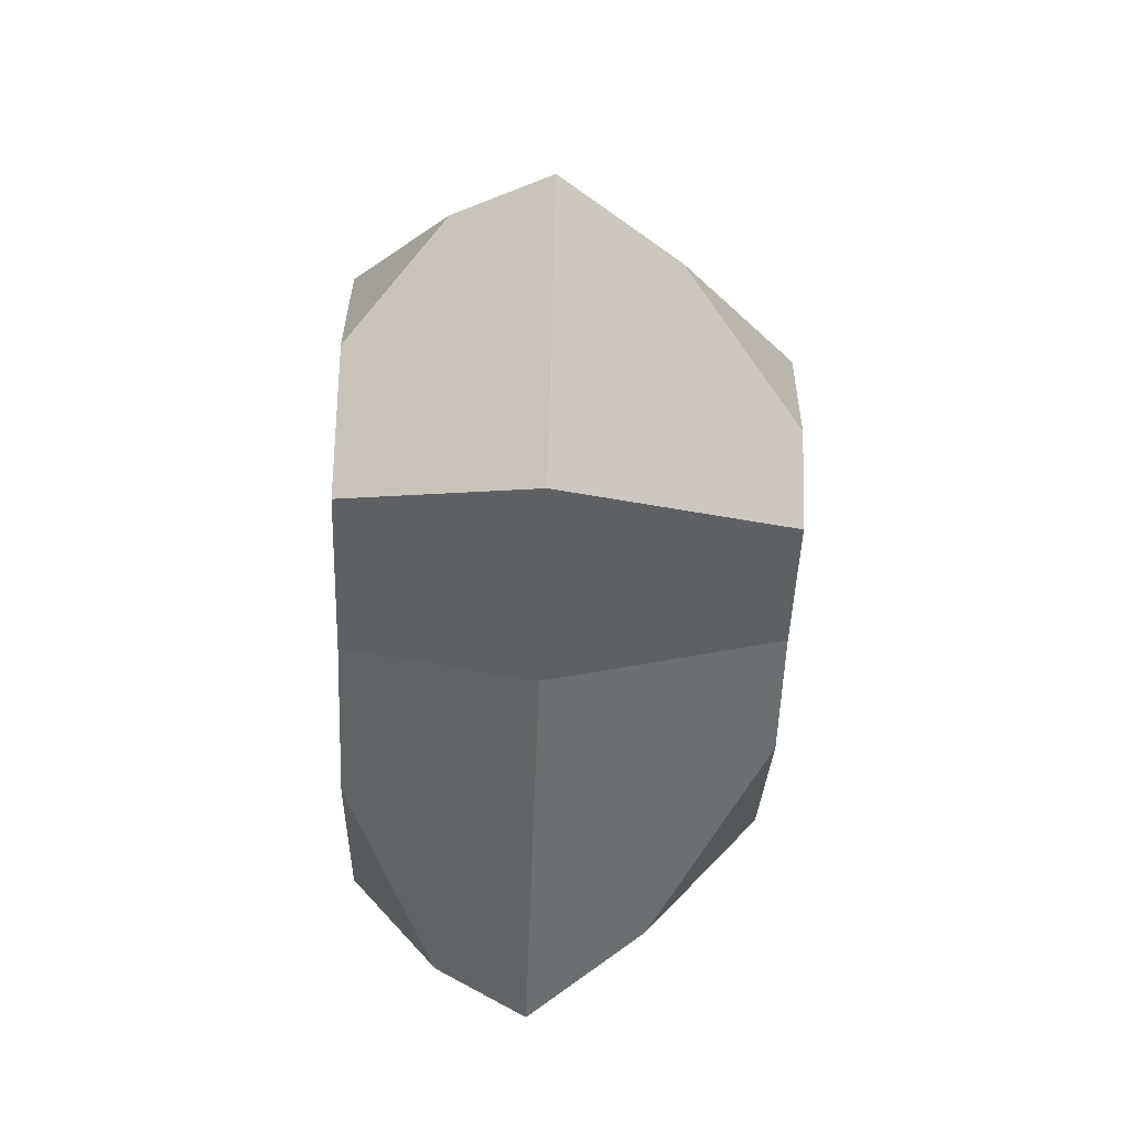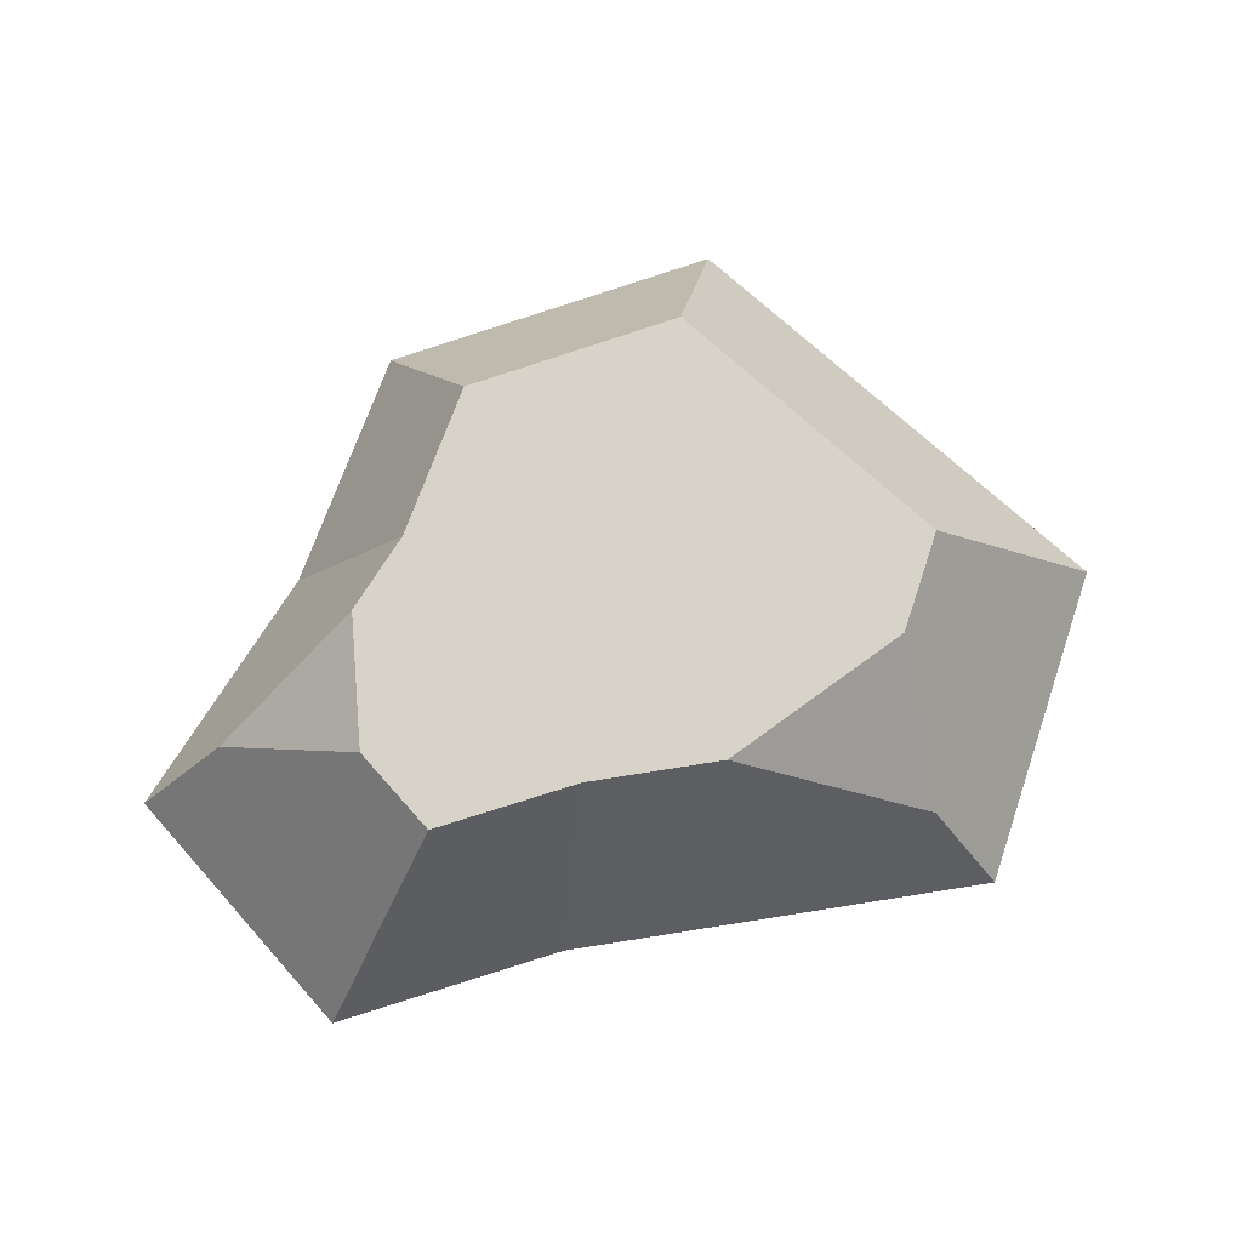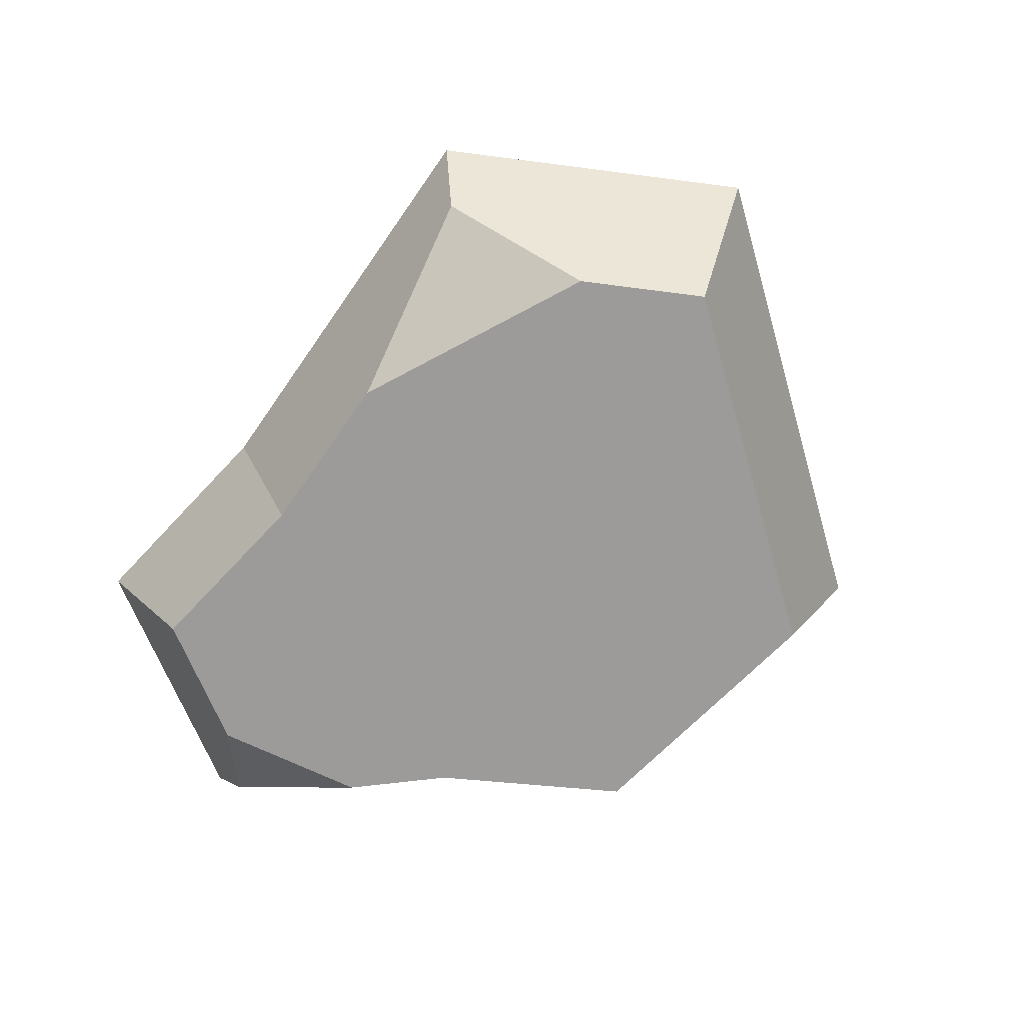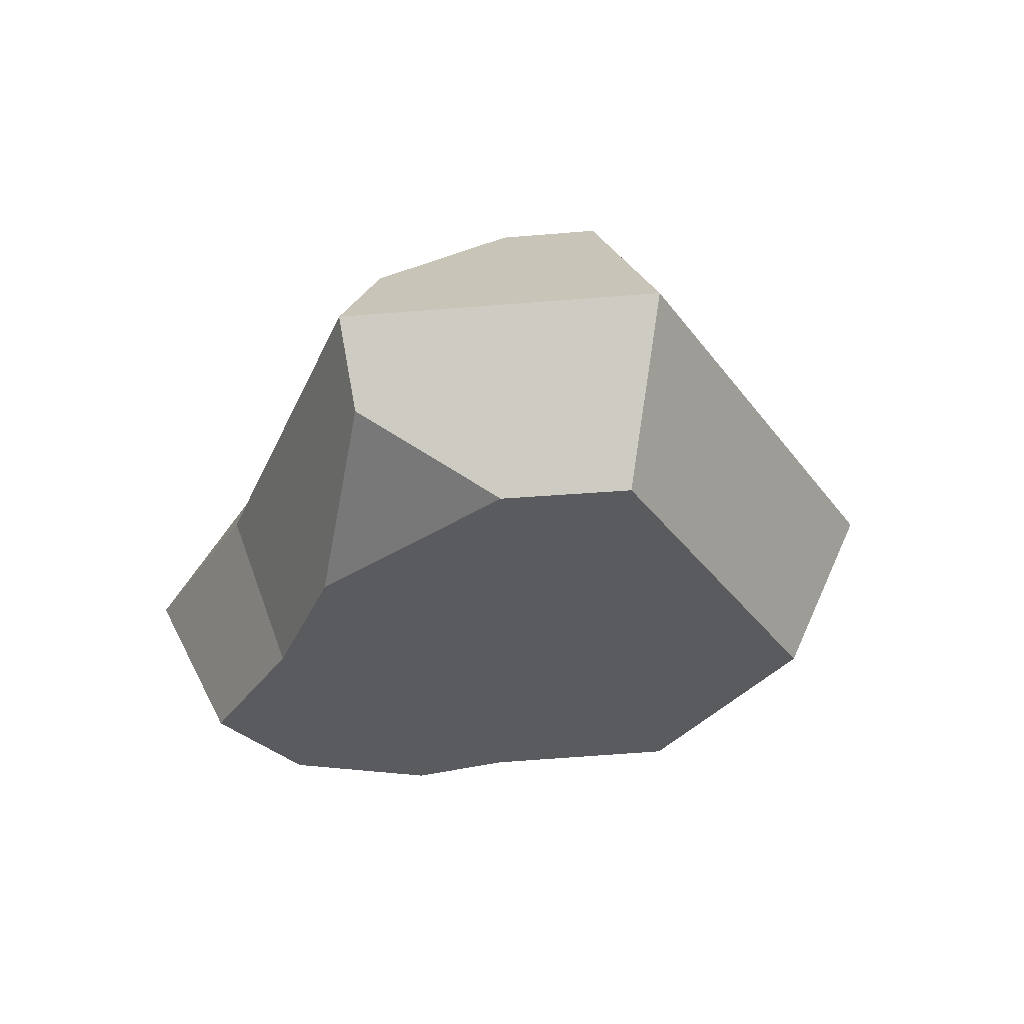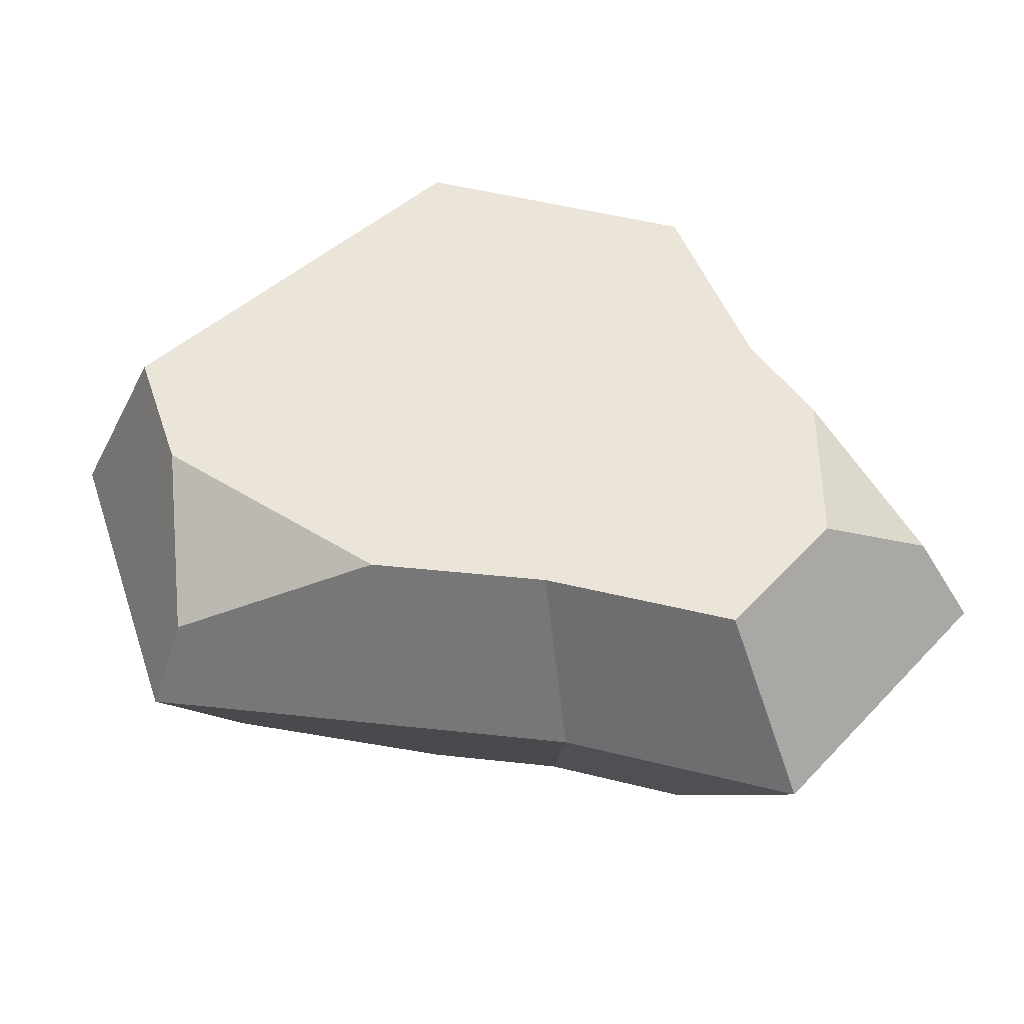
<metadata>
{"format":"obj","ext":"obj","renderer":"f3d","projection":"perspective","resolution":1024,"background":"white","views":[{"elev":-62.1,"azim":87.9,"up":"+Z"},{"elev":76.1,"azim":-179.9,"up":"+Y"},{"elev":-69.7,"azim":-115.6,"up":"+Y"},{"elev":-32.8,"azim":-101.5,"up":"+Y"},{"elev":-40.0,"azim":3.4,"up":"+Z"}]}
</metadata>
<code>
o Mesh1_Group1_Model
v 2.884 0.2925 -1.798
v 2.546 0 -1.447
v 2.546 0 -1.949
v 3.036 0.585 -1.857
v 2.359 0 -1.153
v 2.569 0.585 -1.123
v 2.166 1.327 -1.181
v 2.31 1.327 -1.407
v 2.745 0.9563 -1.745
v 2.416 0.585 -2.55
v 2.275 1.327 -1.833
v 2.071 1.327 -2.06
v 1.629 1.327 -1.921
v 1.697 0.585 -2.323
v 2.236 0 -2.295
v 1.662 0 -2.113
v 2.133 0 -0.5458
v 1.285 0 -0.255
v 1.116 0 -2.026
v 0.4375 0 -1.532
v 0.3036 0 -1.125
v 0 0.585 -1.088
v 1.227 0.585 0
v 2.286 0.585 -0.3635
v 1.992 1.327 -0.7133
v 1.339 1.327 -0.4893
v 1.209 1.327 -1.853
v 0.6858 1.327 -1.473
v 0.5826 1.327 -1.16
v 0.3348 0.585 -2.104
v 0.4531 0.2925 -2.021
v 0.5619 0.9563 -1.945
f 1 2 3
f 4 2 1
f 4 5 2
f 5 4 6
f 4 7 6
f 7 4 8
f 8 4 9
f 10 9 4
f 10 11 9
f 11 10 12
f 10 13 12
f 13 10 14
f 15 14 10
f 14 15 16
f 17 16 15
f 18 16 17
f 18 19 16
f 18 20 19
f 20 18 21
f 18 22 21
f 22 18 23
f 18 24 23
f 24 18 17
f 17 6 24
f 6 17 5
f 17 15 5
f 5 15 3
f 10 3 15
f 4 3 10
f 3 4 1
f 5 3 2
f 6 25 24
f 25 6 7
f 30 29 28
f 29 30 22
f 30 21 22
f 21 30 20
f 20 30 31
f 14 31 30
f 16 31 14
f 31 16 19
f 19 20 31
f 32 14 30
f 14 32 13
f 13 32 27
f 30 28 32
f 23 29 22
f 29 23 26
f 23 25 26
f 25 23 24
f 9 11 8
f 12 25 7
f 13 25 12
f 13 26 25
f 27 26 13
f 28 26 27
f 26 28 29
f 27 32 28
f 12 7 11
f 11 7 8

</code>
